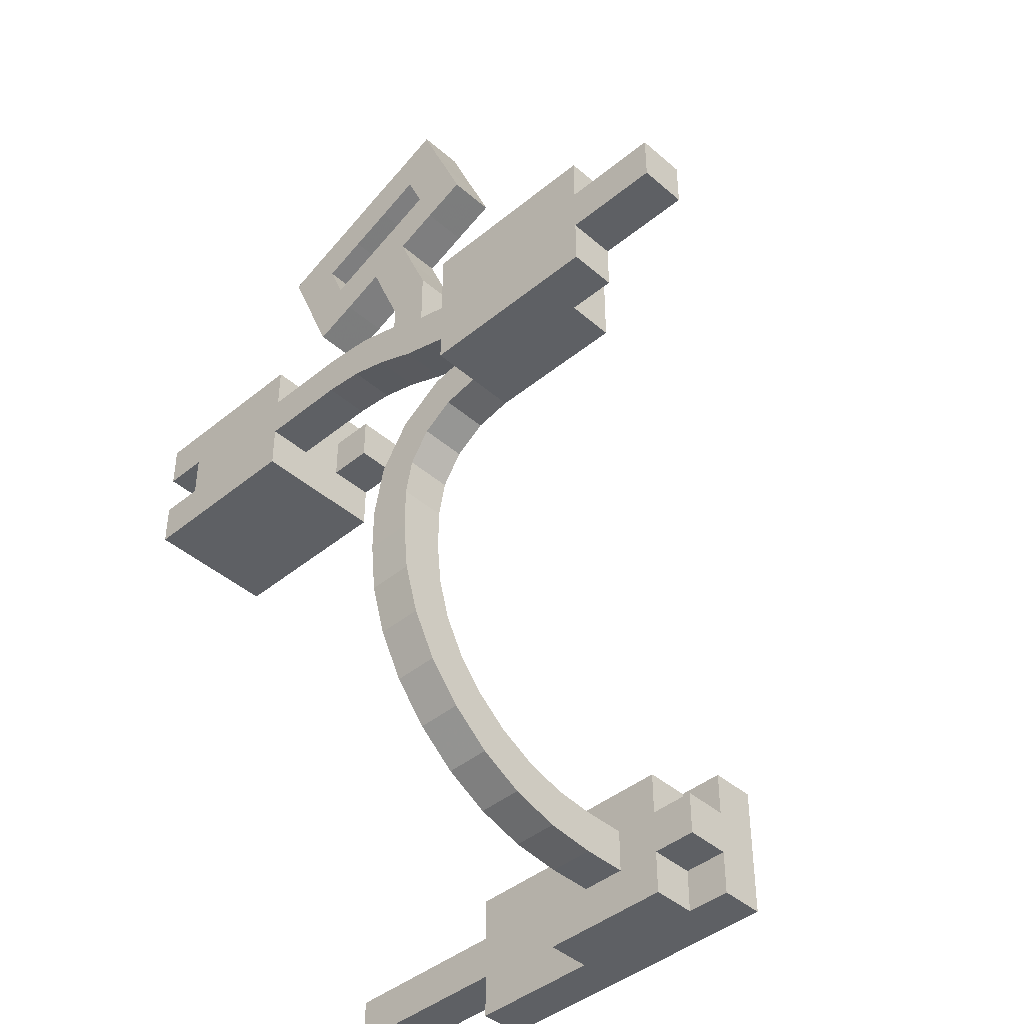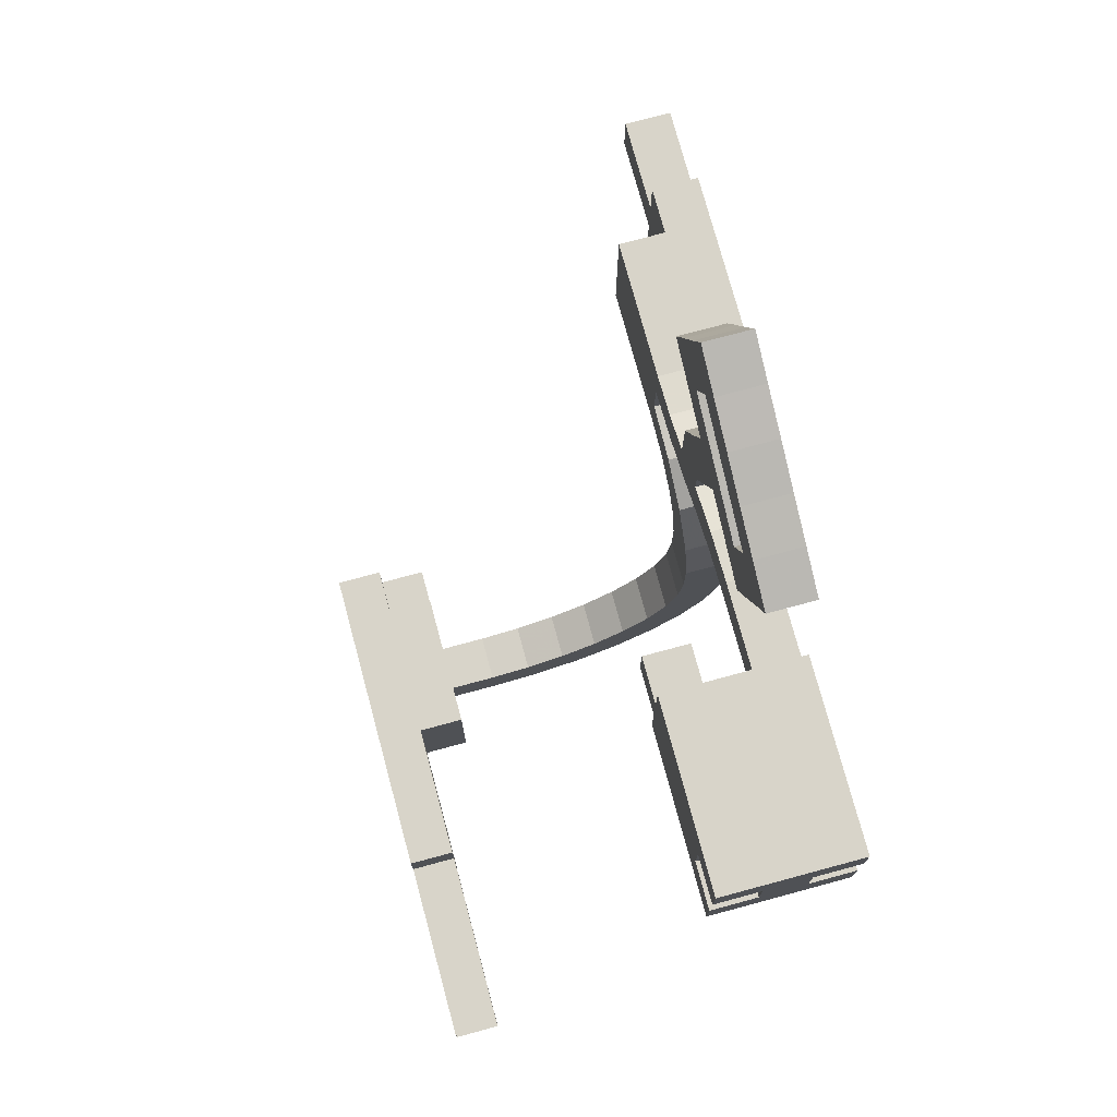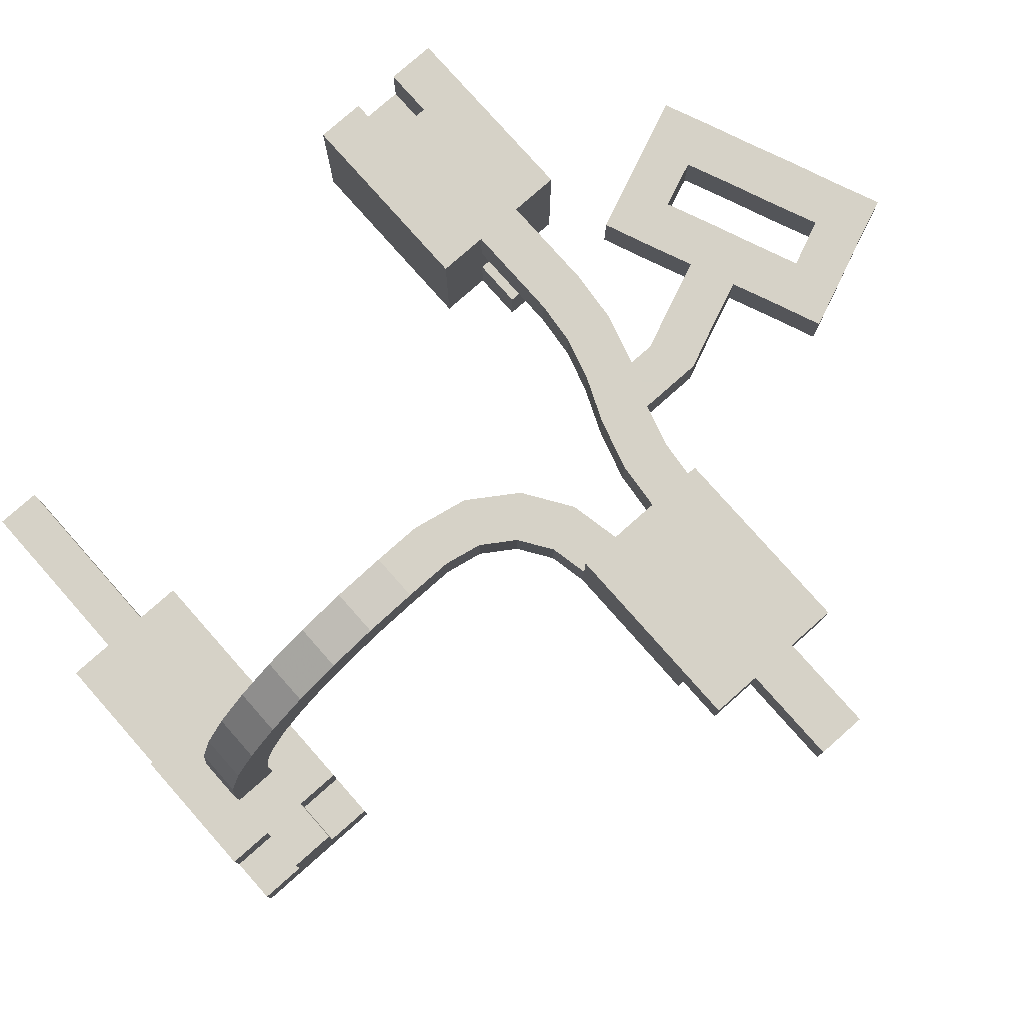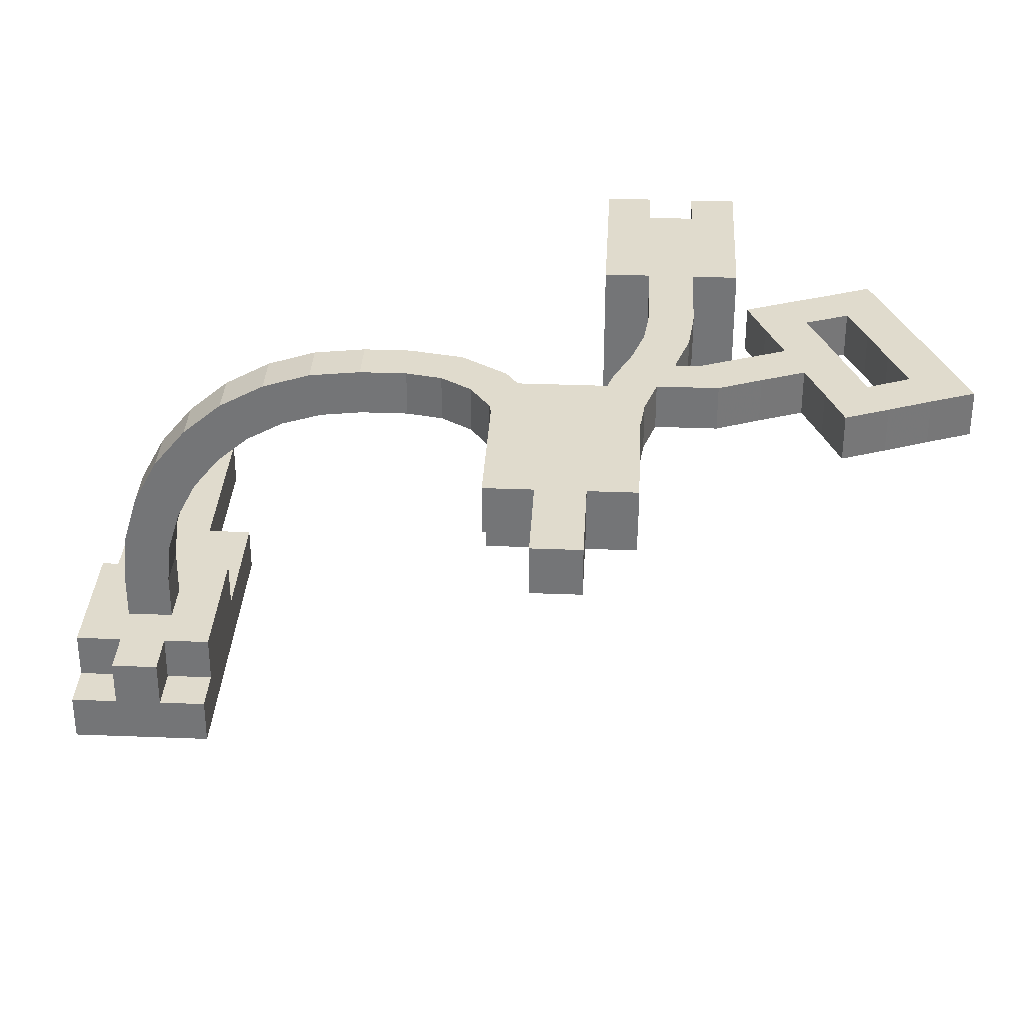
<metadata>
{"format":"obj","ext":"obj","renderer":"f3d","projection":"perspective","resolution":1024,"background":"white","views":[{"elev":-43.0,"azim":-135.8,"up":"+Z"},{"elev":75.5,"azim":74.9,"up":"+Z"},{"elev":78.6,"azim":-131.5,"up":"+Y"},{"elev":33.2,"azim":-86.9,"up":"+Y"}]}
</metadata>
<code>
o world
v 68.12 -64.62 -72.75
v 68.12 -56.62 -72.75
v 68.12 -64.62 -73.75
v 68.12 -56.62 -73.75
v 4 -4 -4
v 4 4 -4
v 4 4 4
v 4 -4 4
v -4 -4 -4
v -4 -4 4
v -12 -4 -4
v -12 -4 4
v -4 -4 12
v -4 4 12
v -12 4 12
v -12 -4 12
v -20 -4 12
v -20 4 12
v -20 4 4
v -20 -4 4
v -20 4 -4
v -20 -4 -4
v -20 4 -12
v -20 -4 -12
v -12 4 -12
v -12 -4 -12
v -4 4 -12
v -4 -4 -12
v -12 12 -12
v -4 12 -12
v -12 12 -4
v -4 12 -4
v 4 4 -12
v 4 12 -12
v 4 12 -4
v 4 12 4
v -4 12 4
v 4 12 12
v 4 4 12
v -4 12 12
v -12 12 12
v -12 12 4
v -20 12 4
v -20 12 -4
v -20 12 12
v -28 4 12
v -28 12 12
v -28 12 4
v -28 4 4
v -28 12 -4
v -28 4 -4
v -28 12 -12
v -28 4 -12
v -20 12 -12
v -36 12 4
v -36 4 4
v -36 4 -4
v -36 12 -4
v -44 4 4
v -44 12 4
v -44 12 -4
v -44 4 -4
v 4 -4 -12
v 13.25 -4 -5.875
v 13.25 4 -5.875
v 10.12 4 -13.25
v 10.12 -4 -13.25
v 21 -4 -11
v 21 4 -11
v 15.38 4 -16.75
v 15.38 -4 -16.75
v 26.25 -4 -18.88
v 26.25 4 -18.88
v 18.88 4 -22
v 18.88 -4 -22
v 28.12 -4 -28.12
v 28.12 4 -28.12
v 20.12 4 -28.12
v 20.12 -4 -28.12
v 28.12 -4 -36.12
v 28.12 4 -36.12
v 20.12 4 -36.12
v 20.12 -4 -36.12
v 28.12 -4.75 -43.25
v 28.12 3.125 -44.88
v 20.12 3.125 -44.88
v 20.12 -4.75 -43.25
v 28.12 -6.75 -50.12
v 28.12 0.625 -53.12
v 20.12 0.625 -53.12
v 20.12 -6.75 -50.12
v 28.12 -10.12 -56.5
v 28.12 -3.5 -60.88
v 20.12 -3.5 -60.88
v 20.12 -10.12 -56.5
v 28.12 -14.75 -62
v 28.12 -9.125 -67.62
v 20.12 -9.125 -67.62
v 20.12 -14.75 -62
v 28.12 -20.25 -66.5
v 28.12 -15.87 -73.25
v 20.12 -15.87 -73.25
v 20.12 -20.25 -66.5
v 28.12 -26.62 -69.88
v 28.12 -23.5 -77.38
v 20.12 -23.5 -77.38
v 20.12 -26.62 -69.88
v 28.12 -33.5 -72
v 28.12 -31.87 -79.88
v 20.12 -31.87 -79.88
v 20.12 -33.5 -72
v 28.12 -40.62 -72.75
v 28.12 -40.62 -80.75
v 20.12 -40.62 -80.75
v 20.12 -40.62 -72.75
v 28.12 -48.62 -72.75
v 28.12 -48.62 -80.75
v 20.12 -48.62 -80.75
v 20.12 -48.62 -72.75
v 28.12 -48.62 -88.75
v 20.12 -48.62 -88.75
v 28.12 -56.62 -88.75
v 20.12 -56.62 -88.75
v 36.12 -48.62 -80.75
v 36.12 -48.62 -88.75
v 36.12 -56.62 -80.75
v 36.12 -56.62 -88.75
v 36.12 -48.62 -72.75
v 36.12 -56.62 -72.75
v 36.12 -48.62 -64.75
v 28.12 -48.62 -64.75
v 36.12 -56.62 -64.75
v 28.12 -56.62 -64.75
v 20.12 -48.62 -64.75
v 20.12 -56.62 -64.75
v 12.12 -48.62 -72.75
v 12.12 -48.62 -64.75
v 12.12 -56.62 -72.75
v 12.12 -56.62 -64.75
v 12.12 -48.62 -80.75
v 12.12 -48.62 -88.75
v 12.12 -56.62 -88.75
v 12.12 -56.62 -80.75
v 4.125 -48.62 -80.75
v 4.125 -48.62 -72.75
v 4.125 -56.62 -80.75
v 4.125 -56.62 -72.75
v 4.125 -64.62 -64.75
v 4.125 -64.62 -72.75
v 12.12 -64.62 -72.75
v 12.12 -64.62 -64.75
v 4.125 -56.62 -64.75
v 4.125 -64.62 -80.75
v 12.12 -64.62 -80.75
v 4.125 -64.62 -88.75
v 12.12 -64.62 -88.75
v 4.125 -56.62 -88.75
v 20.12 -64.62 -88.75
v 20.12 -64.62 -80.75
v 20.12 -64.62 -72.75
v 20.12 -64.62 -64.75
v 28.12 -64.62 -72.75
v 28.12 -64.62 -64.75
v 28.12 -64.62 -80.75
v 28.12 -64.62 -88.75
v 36.12 -64.62 -88.75
v 36.12 -64.62 -80.75
v 36.12 -64.62 -72.75
v 36.12 -64.62 -64.75
v 44.12 -64.62 -72.75
v 44.12 -64.62 -64.75
v 44.12 -56.62 -64.75
v 44.12 -56.62 -72.75
v 44.12 -64.62 -80.75
v 44.12 -56.62 -80.75
v 44.12 -64.62 -88.75
v 44.12 -56.62 -88.75
v 52.12 -64.62 -88.75
v 52.12 -64.62 -80.75
v 52.12 -56.62 -80.75
v 52.12 -56.62 -88.75
v 52.12 -64.62 -72.75
v 52.12 -56.62 -72.75
v 52.12 -64.62 -64.75
v 52.12 -56.62 -64.75
v 60.12 -64.62 -72.75
v 60.12 -64.62 -64.75
v 60.12 -56.62 -64.75
v 60.12 -56.62 -72.75
v 60.12 -64.62 -80.75
v 60.12 -56.62 -80.75
v 60.12 -64.62 -88.75
v 60.12 -56.62 -88.75
v 68.12 -64.62 -80.75
v 68.12 -64.62 -72.75
v 68.12 -56.62 -72.75
v 68.12 -56.62 -80.75
v 76.12 -64.62 -80.75
v 76.12 -64.62 -72.75
v 76.12 -56.62 -72.75
v 76.12 -56.62 -80.75
v 84.12 -64.62 -80.75
v 84.12 -64.62 -72.75
v 84.12 -56.62 -72.75
v 84.12 -56.62 -80.75
v 92.12 -64.62 -80.75
v 92.12 -64.62 -72.75
v 92.12 -56.62 -72.75
v 92.12 -56.62 -80.75
v 33.75 -4 20.38
v 33.75 4 20.38
v 25.38 4 17.88
v 25.38 -4 17.88
v 28.5 -4 10.5
v 28.5 4 10.5
v 35.38 4 12.5
v 35.38 -4 12.5
v 42.5 -4 21.25
v 42.5 4 21.25
v 42.5 4 13.25
v 42.5 -4 13.25
v 50.5 -4 21.25
v 50.5 4 21.25
v 50.5 4 13.25
v 50.5 -4 13.25
v 58.5 -4 21.25
v 58.5 4 21.25
v 58.5 4 13.25
v 58.5 -4 13.25
v 66.5 4 21.25
v 66.5 4 13.25
v 58.5 -4 29.25
v 58.5 4 29.25
v 66.5 -4 29.25
v 66.5 4 29.25
v 74.5 -4 29.25
v 74.5 4 29.25
v 74.5 4 21.25
v 74.5 4 13.25
v 82.5 -4 13.25
v 82.5 4 13.25
v 82.5 4 21.25
v 82.5 -4 21.25
v 82.5 -4 29.25
v 82.5 4 29.25
v 90.5 -4 21.25
v 90.5 4 21.25
v 90.5 4 29.25
v 90.5 -4 29.25
v 90.5 -4 5.25
v 90.5 4 5.25
v 90.5 4 13.25
v 90.5 -4 13.25
v 82.5 -4 5.25
v 82.5 4 5.25
v 74.5 -4 5.25
v 74.5 4 5.25
v 66.5 -4 5.25
v 66.5 4 5.25
v 58.5 4 5.25
v 58.5 -4 5.25
v 58.5 -12 21.25
v 58.5 -12 13.25
v 58.5 -12 29.25
v 66.5 -12 29.25
v 74.5 -12 29.25
v 82.5 -12 29.25
v 90.5 -12 21.25
v 90.5 -12 29.25
v 90.5 -12 13.25
v 82.5 -12 13.25
v 82.5 -12 21.25
v 90.5 -12 5.25
v 82.5 -12 5.25
v 74.5 -12 5.25
v 66.5 -12 5.25
v 58.5 -12 5.25
v 58.5 -20 13.25
v 58.5 -20 5.25
v 66.5 -20 5.25
v 66.5 -20 13.25
v 74.5 -20 5.25
v 74.5 -20 13.25
v 82.5 -20 5.25
v 82.5 -20 13.25
v 90.5 -20 5.25
v 90.5 -20 13.25
v 90.5 -20 21.25
v 90.5 -20 29.25
v 82.5 -20 29.25
v 82.5 -20 21.25
v 74.5 -20 29.25
v 74.5 -20 21.25
v 66.5 -20 21.25
v 66.5 -20 29.25
v 58.5 -20 29.25
v 58.5 -20 21.25
v 50.5 -20 21.25
v 50.5 -12 21.25
v 50.5 -12 13.25
v 50.5 -20 13.25
v 4 -4 12
v 11.12 -4 12.75
v 11.12 4 12.75
v 12.75 4 4.875
v 12.75 -4 4.875
v 18 -4 14.75
v 18 4 14.75
v 21.12 4 7.375
v 21.12 -4 7.375
v 25.38 4 22.12
v 25.38 -4 22.12
v 18 -4 25.25
v 18 4 25.25
v 28.5 4 29.62
v 28.5 -4 29.62
v 21.12 -4 32.62
v 21.12 4 32.62
v 31.5 4 37
v 31.5 -4 37
v 24.12 -4 40
v 24.12 4 40
v 34.62 -4 44.38
v 34.62 4 44.38
v 27.25 4 47.38
v 27.25 -4 47.38
v 42 -4 41.25
v 42 4 41.25
v 38.88 4 33.88
v 38.88 -4 33.88
v 46.25 -4 30.88
v 46.25 4 30.88
v 49.38 4 38.25
v 49.38 -4 38.25
v 52.38 4 45.62
v 52.38 -4 45.62
v 45 -4 48.62
v 45 4 48.62
v 55.5 4 53
v 55.5 -4 53
v 48.12 4 56.12
v 48.12 -4 56.12
v 40.75 -4 59.12
v 40.75 4 59.12
v 37.62 4 51.75
v 37.62 -4 51.75
v 33.38 -4 62.25
v 33.38 4 62.25
v 30.25 4 54.75
v 30.25 -4 54.75
v 25.88 4 65.25
v 25.88 -4 65.25
v 22.88 -4 57.88
v 22.88 4 57.88
v 18.5 -4 68.38
v 18.5 4 68.38
v 15.5 4 60.88
v 15.5 -4 60.88
v 19.75 -4 50.5
v 19.75 4 50.5
v 12.38 4 53.5
v 12.38 -4 53.5
v 9.375 4 46.12
v 9.375 -4 46.12
v 16.75 4 43.12
v 16.75 -4 43.12
v 68.12 -64.62 -80.75
v 68.12 -56.62 -80.75
v 68.12 -64.62 -79.75
v 68.12 -56.62 -79.75
f 4 3 1 2
f 5 8 7 6
f 9 10 8 5
f 11 12 10 9
f 13 16 15 14
f 12 16 13 10
f 17 20 19 18
f 16 17 18 15
f 20 17 16 12
f 20 22 21 19
f 22 20 12 11
f 22 24 23 21
f 24 26 25 23
f 24 22 11 26
f 26 28 27 25
f 26 11 9 28
f 25 27 30 29
f 31 29 30 32
f 33 6 35 34
f 27 33 34 30
f 32 30 34 35
f 6 7 36 35
f 37 32 35 36
f 7 39 38 36
f 39 14 40 38
f 40 37 36 38
f 14 15 41 40
f 41 42 37 40
f 42 31 32 37
f 43 44 31 42
f 15 18 45 41
f 45 43 42 41
f 46 49 48 47
f 18 46 47 45
f 47 48 43 45
f 49 46 18 19
f 48 50 44 43
f 51 49 19 21
f 51 53 52 50
f 53 23 54 52
f 50 52 54 44
f 53 51 21 23
f 23 25 29 54
f 44 54 29 31
f 49 56 55 48
f 57 51 50 58
f 55 58 50 48
f 57 56 49 51
f 59 62 61 60
f 56 59 60 55
f 62 57 58 61
f 60 61 58 55
f 62 59 56 57
f 28 63 33 27
f 28 9 5 63
f 64 5 6 65
f 63 67 66 33
f 6 33 66 65
f 63 5 64 67
f 68 64 65 69
f 67 71 70 66
f 65 66 70 69
f 67 64 68 71
f 72 68 69 73
f 71 75 74 70
f 69 70 74 73
f 71 68 72 75
f 76 72 73 77
f 75 79 78 74
f 73 74 78 77
f 75 72 76 79
f 80 76 77 81
f 79 83 82 78
f 77 78 82 81
f 79 76 80 83
f 84 80 81 85
f 83 87 86 82
f 81 82 86 85
f 83 80 84 87
f 88 84 85 89
f 87 91 90 86
f 85 86 90 89
f 87 84 88 91
f 92 88 89 93
f 91 95 94 90
f 89 90 94 93
f 91 88 92 95
f 96 92 93 97
f 95 99 98 94
f 93 94 98 97
f 95 92 96 99
f 100 96 97 101
f 99 103 102 98
f 97 98 102 101
f 99 96 100 103
f 104 100 101 105
f 103 107 106 102
f 101 102 106 105
f 103 100 104 107
f 108 104 105 109
f 107 111 110 106
f 105 106 110 109
f 107 104 108 111
f 112 108 109 113
f 111 115 114 110
f 109 110 114 113
f 111 108 112 115
f 116 112 113 117
f 115 119 118 114
f 113 114 118 117
f 115 112 116 119
f 117 118 121 120
f 120 121 123 122
f 124 117 120 125
f 126 124 125 127
f 125 120 122 127
f 128 116 117 124
f 129 128 124 126
f 130 131 116 128
f 132 130 128 129
f 131 130 132 133
f 131 134 119 116
f 134 131 133 135
f 134 137 136 119
f 137 139 138 136
f 137 134 135 139
f 119 136 140 118
f 118 140 141 121
f 140 143 142 141
f 121 141 142 123
f 136 145 144 140
f 145 147 146 144
f 140 144 146 143
f 145 136 138 147
f 148 151 150 149
f 139 152 147 138
f 152 148 149 147
f 152 139 151 148
f 149 150 154 153
f 147 149 153 146
f 153 154 156 155
f 143 146 157 142
f 146 153 155 157
f 142 157 155 156
f 154 159 158 156
f 123 142 156 158
f 150 160 159 154
f 151 161 160 150
f 139 135 161 151
f 161 163 162 160
f 135 133 163 161
f 160 162 164 159
f 159 164 165 158
f 122 123 158 165
f 164 167 166 165
f 127 122 165 166
f 162 168 167 164
f 163 169 168 162
f 133 132 169 163
f 169 171 170 168
f 172 132 129 173
f 132 172 171 169
f 168 170 174 167
f 173 129 126 175
f 167 174 176 166
f 175 126 127 177
f 177 127 166 176
f 174 179 178 176
f 180 175 177 181
f 181 177 176 178
f 170 182 179 174
f 183 173 175 180
f 171 184 182 170
f 185 172 173 183
f 172 185 184 171
f 184 187 186 182
f 188 185 183 189
f 187 188 189 186
f 185 188 187 184
f 182 186 190 179
f 189 183 180 191
f 179 190 192 178
f 191 180 181 193
f 190 191 193 192
f 193 181 178 192
f 186 195 194 190
f 196 189 191 197
f 197 191 190 194
f 189 196 195 186
f 195 199 198 194
f 200 196 197 201
f 201 197 194 198
f 196 200 199 195
f 199 203 202 198
f 204 200 201 205
f 205 201 198 202
f 200 204 203 199
f 203 207 206 202
f 208 204 205 209
f 209 205 202 206
f 204 208 207 203
f 210 213 212 211
f 214 217 216 215
f 212 215 216 211
f 214 213 210 217
f 218 210 211 219
f 217 221 220 216
f 211 216 220 219
f 217 210 218 221
f 222 218 219 223
f 221 225 224 220
f 219 220 224 223
f 221 218 222 225
f 226 222 223 227
f 225 229 228 224
f 223 224 228 227
f 225 222 226 229
f 227 228 231 230
f 232 226 227 233
f 234 232 233 235
f 233 227 230 235
f 236 234 235 237
f 235 230 238 237
f 230 231 239 238
f 240 243 242 241
f 238 239 241 242
f 244 236 237 245
f 237 238 242 245
f 246 249 248 247
f 249 244 245 248
f 243 246 247 242
f 245 242 247 248
f 250 253 252 251
f 253 240 241 252
f 254 250 251 255
f 241 255 251 252
f 256 254 255 257
f 239 257 255 241
f 258 256 257 259
f 231 259 257 239
f 229 261 260 228
f 261 258 259 260
f 228 260 259 231
f 262 263 229 226
f 264 262 226 232
f 265 264 232 234
f 266 265 234 236
f 267 266 236 244
f 268 269 249 246
f 269 267 244 249
f 270 268 246 253
f 243 240 253 246
f 271 272 268 270
f 273 270 253 250
f 274 273 250 254
f 275 274 254 256
f 276 275 256 258
f 263 277 261 229
f 277 276 258 261
f 278 279 277 263
f 279 280 276 277
f 279 278 281 280
f 280 282 275 276
f 280 281 283 282
f 282 284 274 275
f 282 283 285 284
f 286 287 270 273
f 287 285 271 270
f 284 286 273 274
f 284 285 287 286
f 288 289 269 268
f 289 290 267 269
f 291 288 268 272
f 291 290 289 288
f 290 292 266 267
f 293 292 290 291
f 285 291 272 271
f 283 293 291 285
f 281 294 293 283
f 292 295 265 266
f 294 295 292 293
f 296 297 262 264
f 295 296 264 265
f 297 296 295 294
f 278 297 294 281
f 298 301 300 299
f 297 298 299 262
f 301 278 263 300
f 299 300 263 262
f 301 298 297 278
f 302 13 14 39
f 10 13 302 8
f 303 302 39 304
f 8 306 305 7
f 39 7 305 304
f 8 302 303 306
f 307 303 304 308
f 306 310 309 305
f 304 305 309 308
f 306 303 307 310
f 310 214 215 309
f 308 309 215 212
f 310 307 213 214
f 213 312 311 212
f 313 307 308 314
f 314 308 212 311
f 307 313 312 213
f 312 316 315 311
f 317 313 314 318
f 318 314 311 315
f 313 317 316 312
f 316 320 319 315
f 321 317 318 322
f 322 318 315 319
f 317 321 320 316
f 323 326 325 324
f 325 322 319 324
f 321 326 323 320
f 327 323 324 328
f 320 330 329 319
f 324 319 329 328
f 320 323 327 330
f 331 334 333 332
f 330 331 332 329
f 328 329 332 333
f 330 327 334 331
f 334 336 335 333
f 337 327 328 338
f 338 328 333 335
f 327 337 336 334
f 336 340 339 335
f 340 342 341 339
f 341 338 335 339
f 337 342 340 336
f 342 343 344 341
f 346 337 338 345
f 344 345 338 341
f 346 343 342 337
f 343 347 348 344
f 350 346 345 349
f 348 349 345 344
f 350 347 343 346
f 347 352 351 348
f 353 350 349 354
f 351 354 349 348
f 353 352 347 350
f 355 358 357 356
f 352 355 356 351
f 356 357 354 351
f 358 355 352 353
f 359 353 354 360
f 358 362 361 357
f 357 361 360 354
f 362 358 353 359
f 362 364 363 361
f 364 366 365 363
f 361 363 365 360
f 364 362 359 366
f 326 359 360 325
f 366 321 322 365
f 360 365 322 325
f 366 359 326 321
f 368 367 369 370

</code>
